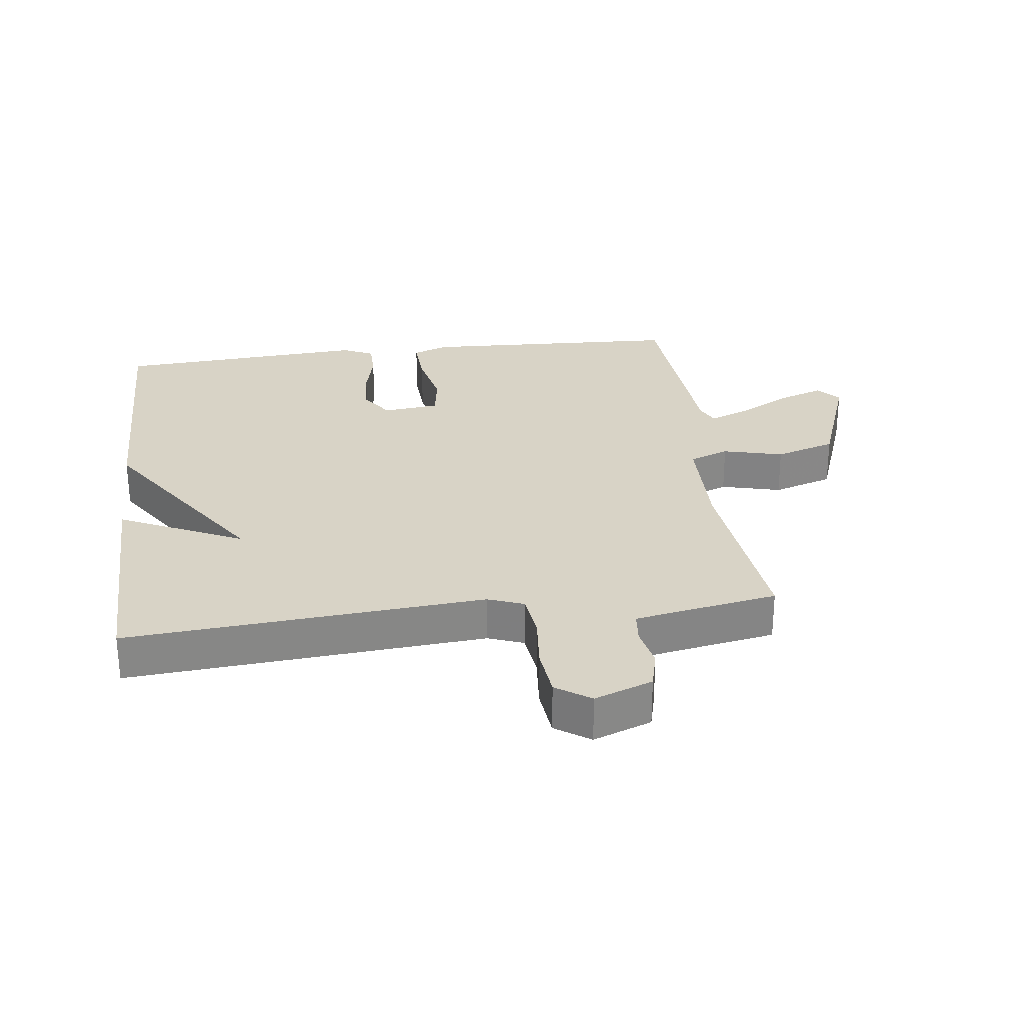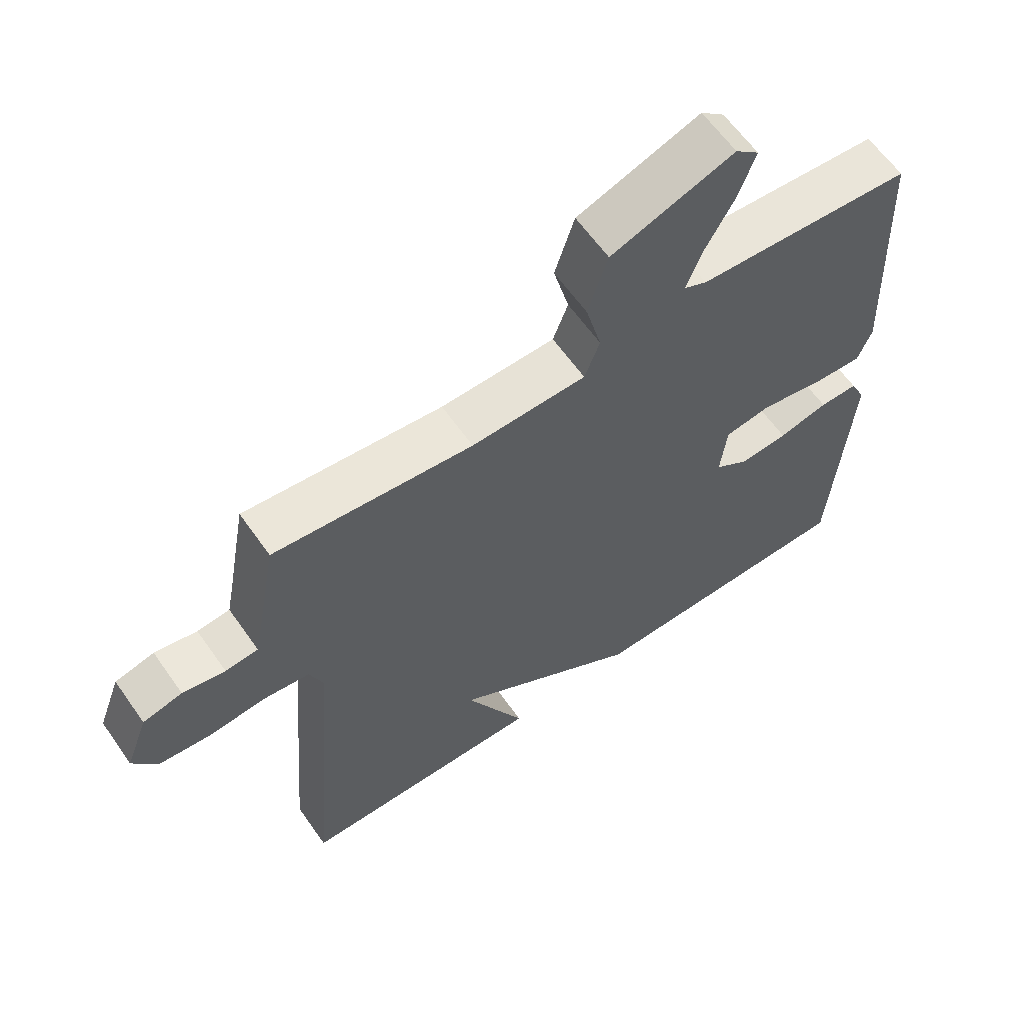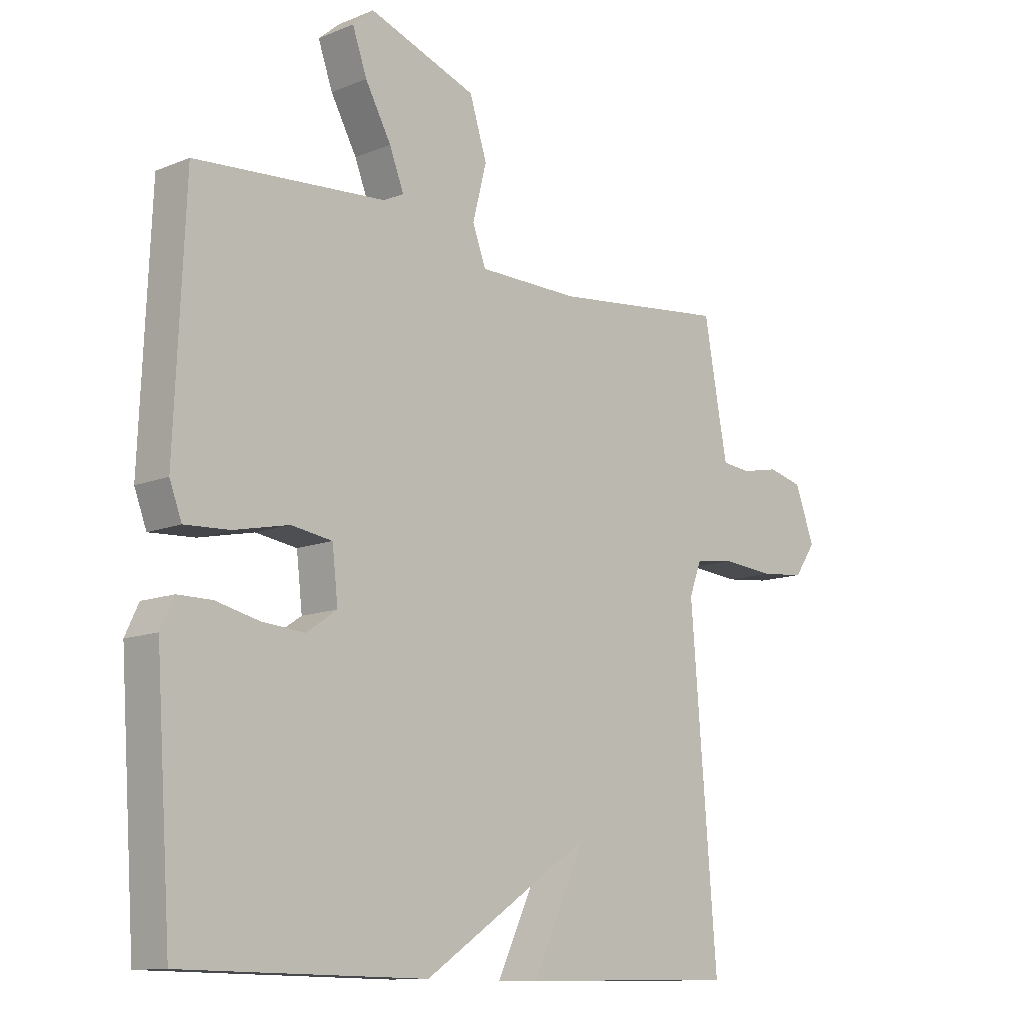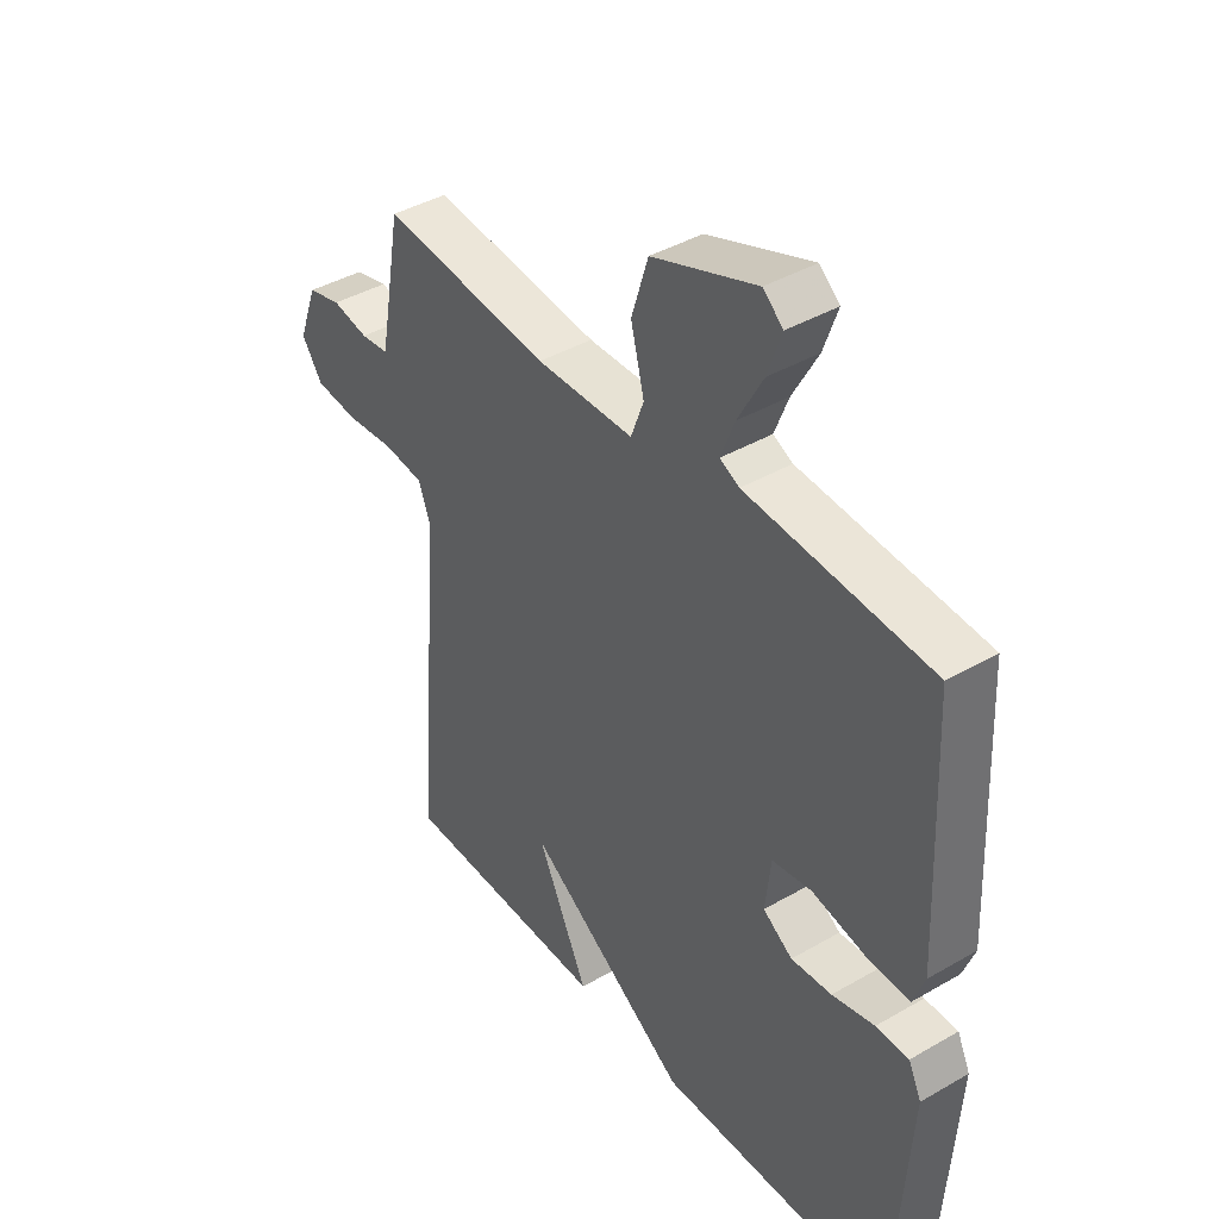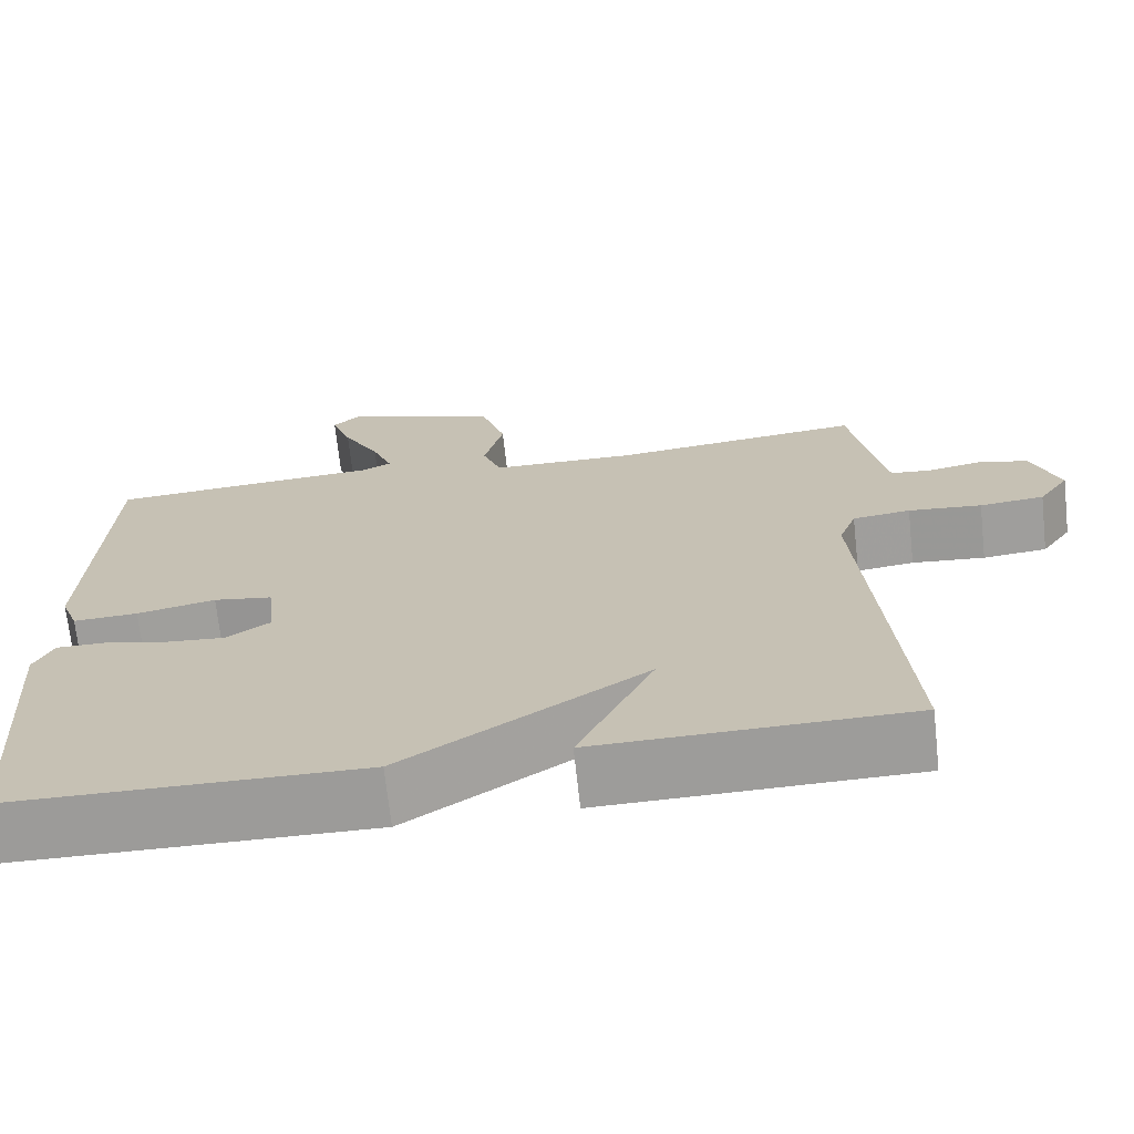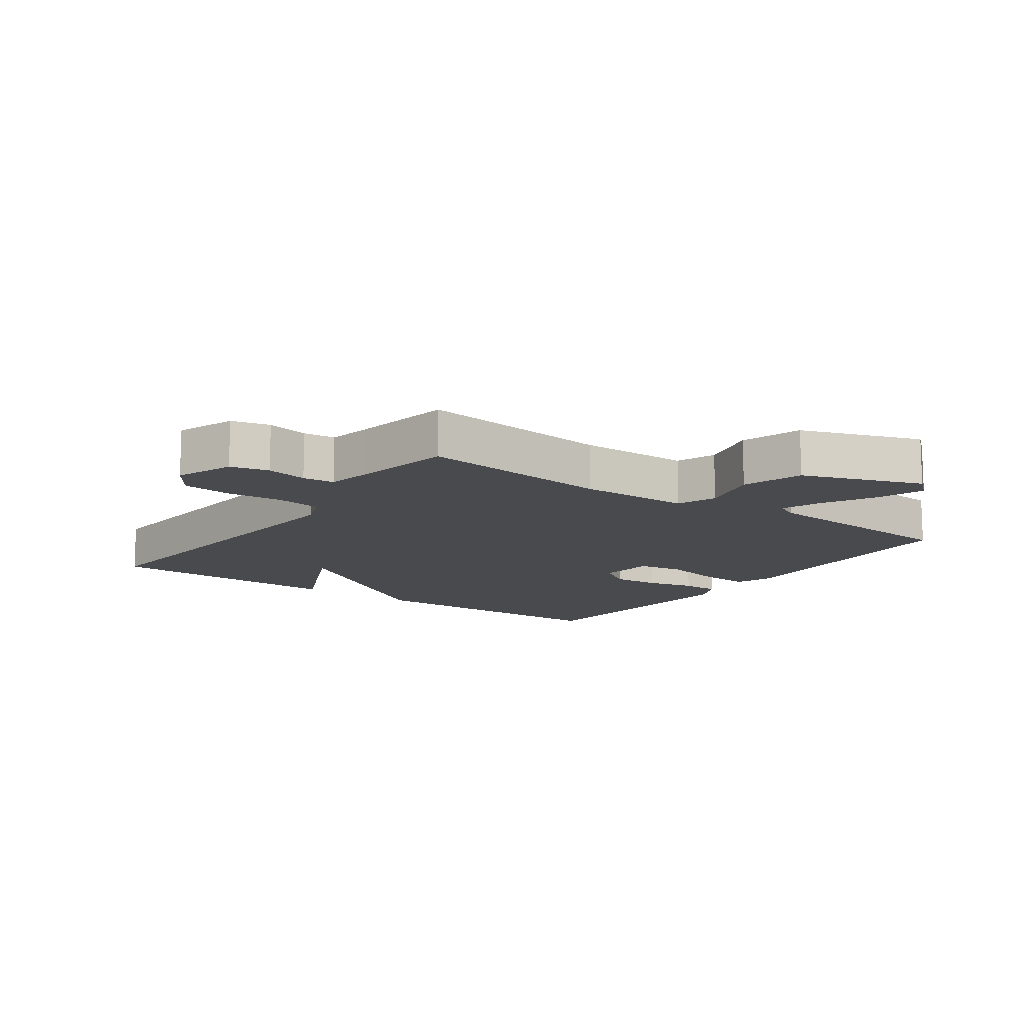
<metadata>
{"format":"obj","ext":"obj","renderer":"f3d","projection":"perspective","resolution":1024,"background":"white","views":[{"elev":28.0,"azim":-97.2,"up":"+Y"},{"elev":61.9,"azim":-35.0,"up":"+Z"},{"elev":-11.6,"azim":134.5,"up":"+Z"},{"elev":40.9,"azim":54.7,"up":"+Z"},{"elev":-69.9,"azim":-173.8,"up":"+Z"},{"elev":-12.8,"azim":-35.6,"up":"+Y"}]}
</metadata>
<code>
v 0.5 0.07 0.5
v 0.518 0.07 0.088
v 0.497 0.07 0.032
v 0.419 0.07 0.036
v 0.324 0.07 0.056
v 0.253 0.07 0.045
v 0.243 0.07 -0.043
v 0.296 0.07 -0.079
v 0.369 0.07 -0.073
v 0.445 0.07 -0.055
v 0.504 0.07 -0.055
v 0.527 0.07 -0.104
v 0.5 0.07 -0.5
v 0.078 0.07 -0.506
v -0.214 0.07 -0.313
v -0.122 0.07 -0.506
v -0.5 0.07 -0.5
v -0.455 0.07 0.059
v -0.476 0.07 0.115
v -0.546 0.07 0.124
v -0.635 0.07 0.116
v -0.713 0.07 0.124
v -0.75 0.07 0.178
v -0.716 0.07 0.269
v -0.656 0.07 0.284
v -0.591 0.07 0.271
v -0.541 0.07 0.276
v -0.528 0.07 0.344
v -0.5 0.07 0.5
v -0.197 0.07 0.467
v -0.022 0.07 0.47
v 0.001 0.07 0.532
v -0.023 0.07 0.626
v 0.007 0.07 0.721
v 0.194 0.07 0.789
v 0.23 0.07 0.758
v 0.205 0.07 0.687
v 0.16 0.07 0.605
v 0.135 0.07 0.541
v 0.17 0.07 0.524
v 0.5 0 0.5
v 0.518 0 0.088
v 0.497 0 0.032
v 0.419 0 0.036
v 0.324 0 0.056
v 0.253 0 0.045
v 0.243 0 -0.043
v 0.296 0 -0.079
v 0.369 0 -0.073
v 0.445 0 -0.055
v 0.504 0 -0.055
v 0.527 0 -0.104
v 0.5 0 -0.5
v 0.078 0 -0.506
v -0.214 0 -0.313
v -0.122 0 -0.506
v -0.5 0 -0.5
v -0.455 0 0.059
v -0.476 0 0.115
v -0.546 0 0.124
v -0.635 0 0.116
v -0.713 0 0.124
v -0.75 0 0.178
v -0.716 0 0.269
v -0.656 0 0.284
v -0.591 0 0.271
v -0.541 0 0.276
v -0.528 0 0.344
v -0.5 0 0.5
v -0.197 0 0.467
v -0.022 0 0.47
v 0.001 0 0.532
v -0.023 0 0.626
v 0.007 0 0.721
v 0.194 0 0.789
v 0.23 0 0.758
v 0.205 0 0.687
v 0.16 0 0.605
v 0.135 0 0.541
v 0.17 0 0.524
f 36 37 38
f 35 36 38
f 34 35 38
f 33 34 38
f 32 33 38
f 31 32 38 39
f 28 29 30
f 27 28 30 31
f 24 25 26
f 23 24 26
f 22 23 26
f 21 22 26
f 20 21 26
f 19 20 26 27
f 15 16 17 18
f 15 18 19
f 13 14 15
f 12 13 15
f 11 12 15
f 10 11 15
f 9 10 15
f 8 9 15
f 15 19 27
f 8 15 27
f 7 8 27
f 3 4 5
f 2 3 5
f 1 2 5
f 40 1 5
f 40 5 6
f 39 40 6
f 31 39 6
f 6 7 27 31
f 78 77 76
f 78 76 75
f 78 75 74
f 78 74 73
f 78 73 72
f 79 78 72 71
f 70 69 68
f 71 70 68 67
f 66 65 64
f 66 64 63
f 66 63 62
f 66 62 61
f 66 61 60
f 67 66 60 59
f 58 57 56 55
f 59 58 55
f 55 54 53
f 55 53 52
f 55 52 51
f 55 51 50
f 55 50 49
f 55 49 48
f 67 59 55
f 67 55 48
f 67 48 47
f 45 44 43
f 45 43 42
f 45 42 41
f 45 41 80
f 46 45 80
f 46 80 79
f 46 79 71
f 71 67 47 46
f 1 41 42 2
f 2 42 43 3
f 3 43 44 4
f 4 44 45 5
f 5 45 46 6
f 6 46 47 7
f 7 47 48 8
f 8 48 49 9
f 9 49 50 10
f 10 50 51 11
f 11 51 52 12
f 12 52 53 13
f 13 53 54 14
f 14 54 55 15
f 15 55 56 16
f 16 56 57 17
f 17 57 58 18
f 18 58 59 19
f 19 59 60 20
f 20 60 61 21
f 21 61 62 22
f 22 62 63 23
f 23 63 64 24
f 24 64 65 25
f 25 65 66 26
f 26 66 67 27
f 27 67 68 28
f 28 68 69 29
f 29 69 70 30
f 30 70 71 31
f 31 71 72 32
f 32 72 73 33
f 33 73 74 34
f 34 74 75 35
f 35 75 76 36
f 36 76 77 37
f 37 77 78 38
f 38 78 79 39
f 39 79 80 40
f 40 80 41 1

</code>
